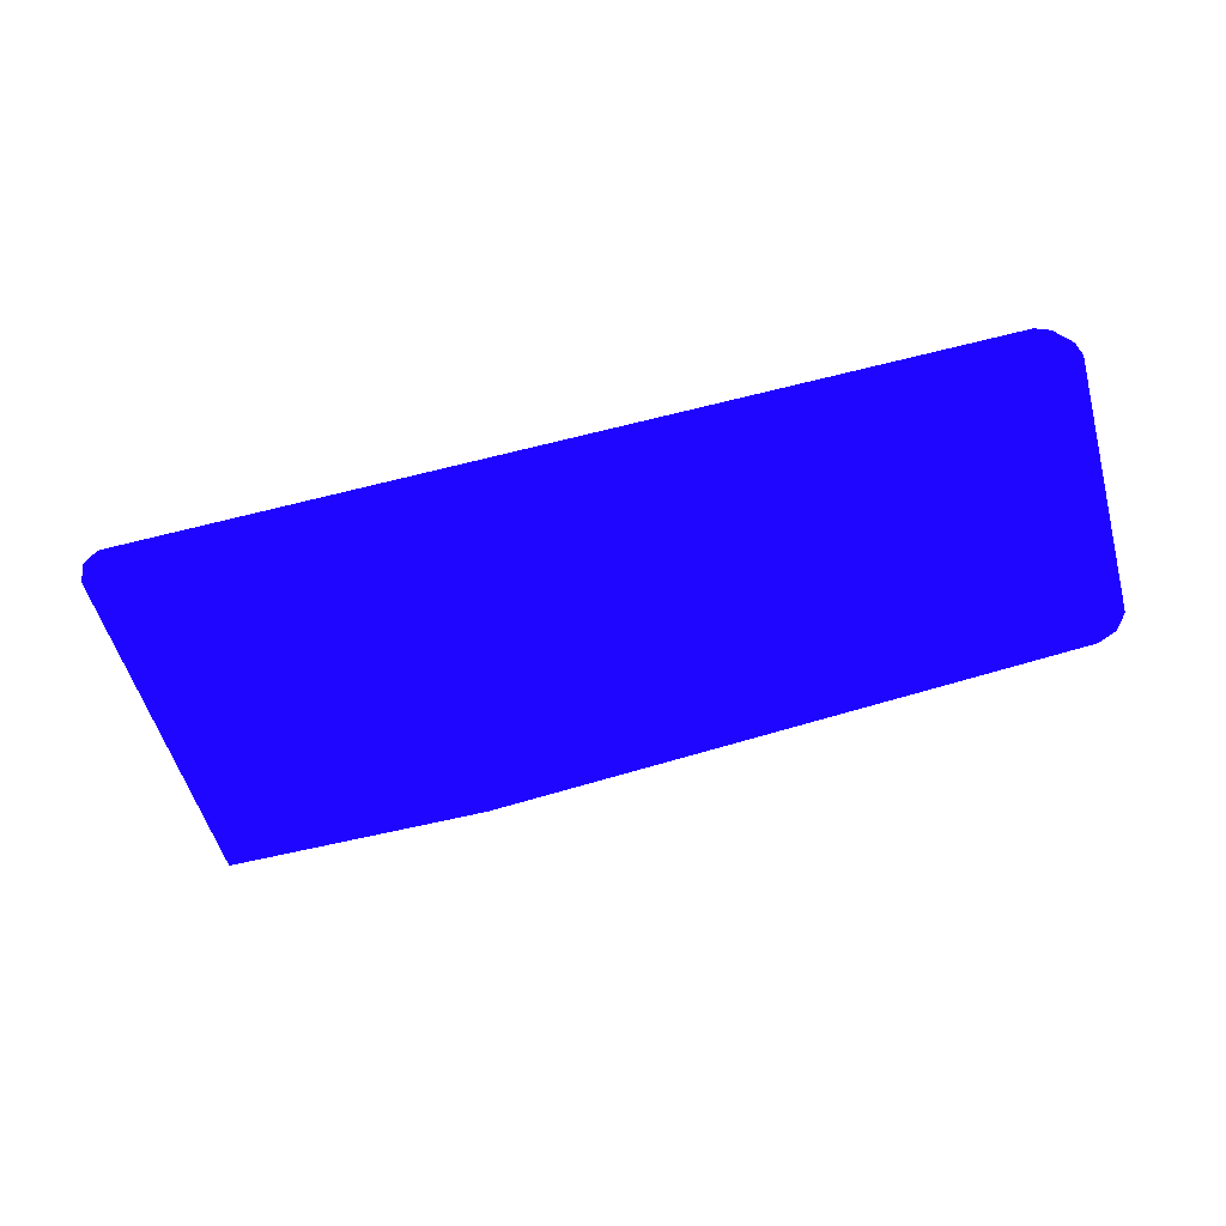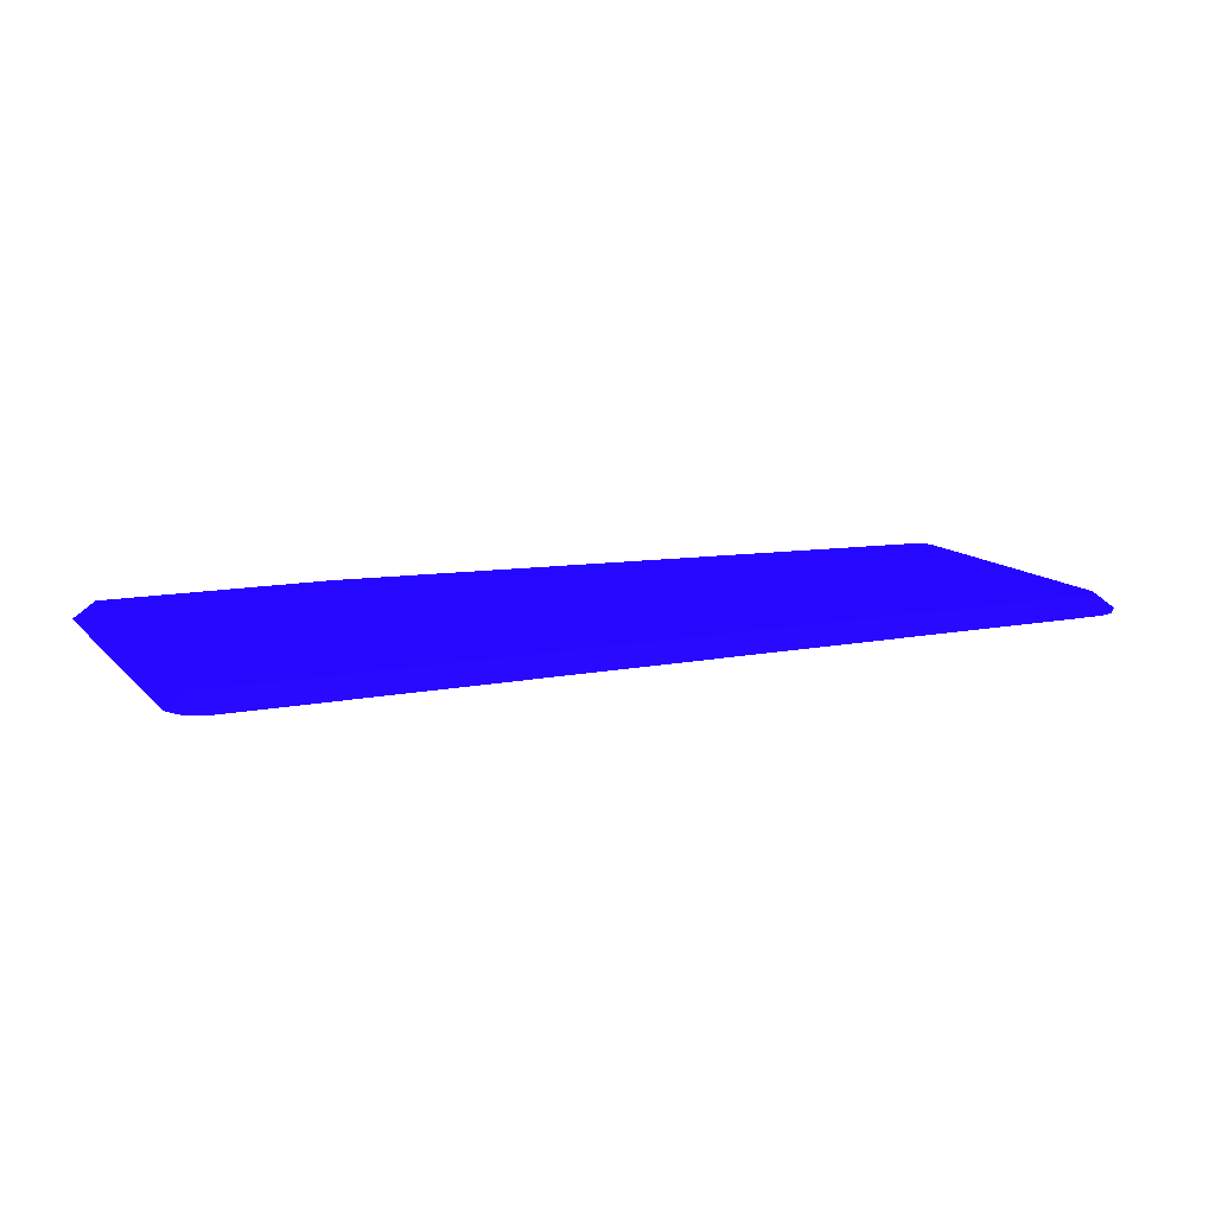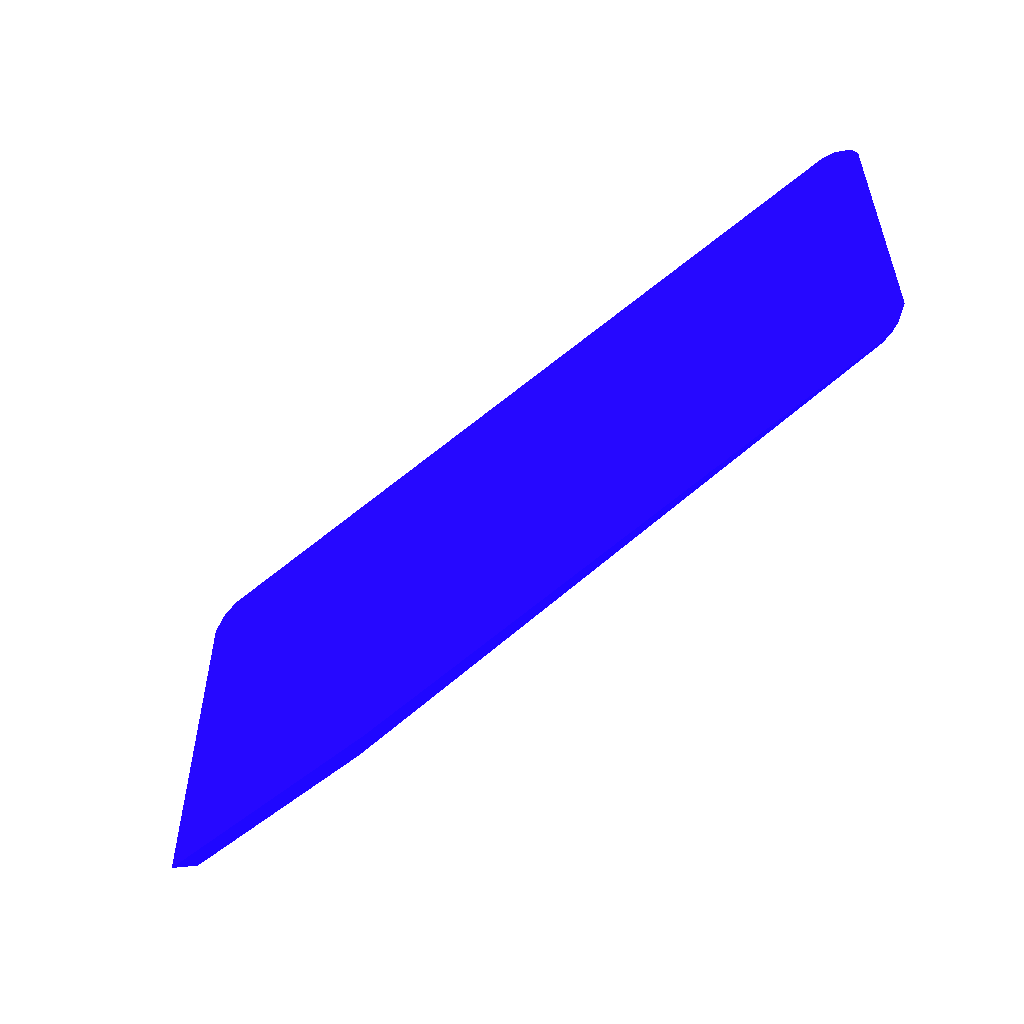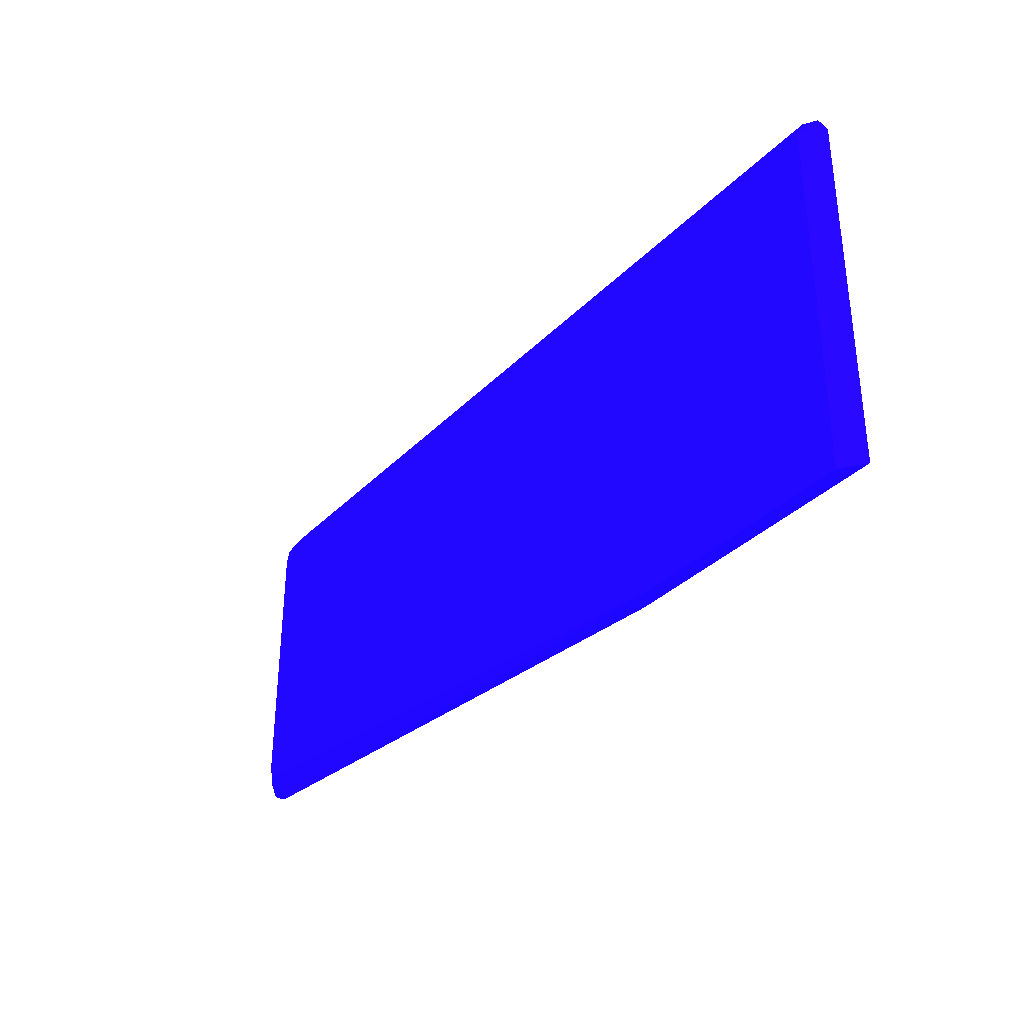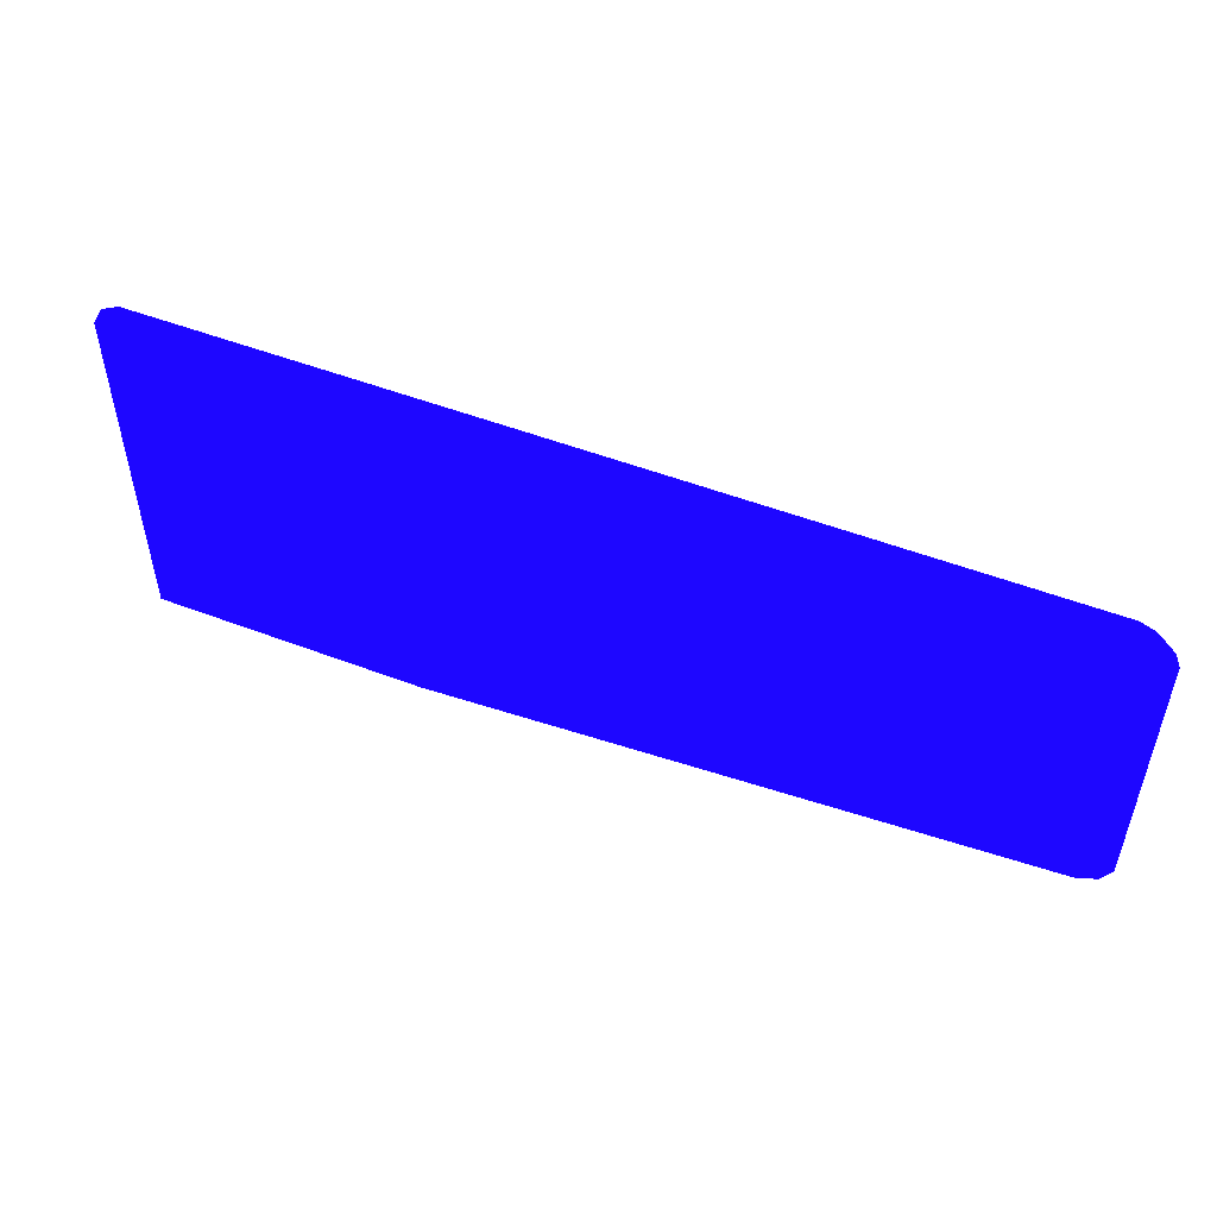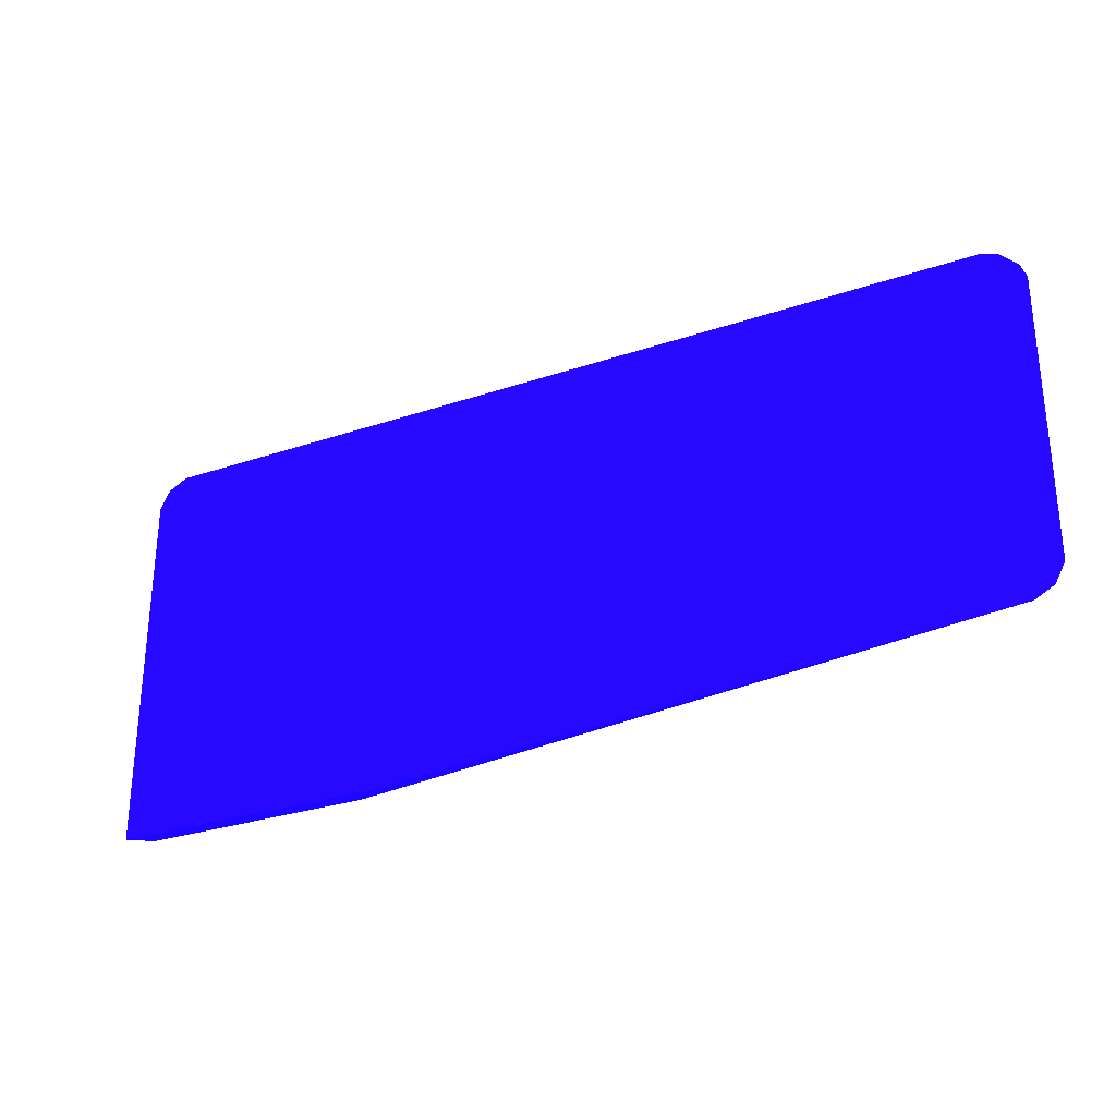
<metadata>
{"format":"obj","ext":"obj","renderer":"f3d","projection":"perspective","resolution":1024,"background":"white","views":[{"elev":-54.0,"azim":15.4,"up":"+Y"},{"elev":12.1,"azim":-25.0,"up":"+Y"},{"elev":-52.7,"azim":42.3,"up":"+Z"},{"elev":-33.9,"azim":-126.9,"up":"+Z"},{"elev":51.4,"azim":22.6,"up":"+Z"},{"elev":-28.7,"azim":26.9,"up":"+Z"}]}
</metadata>
<code>
v -0.01586 0.03829 0.002239 0.08627 0.01961 0.8314
v -0.01586 0.03829 0.01457 0.08627 0.01961 0.8314
v -0.0151 0.03882 0.002239 0.08627 0.01961 0.8314
v -0.00637 0.03829 0.002239 0.08627 0.01961 0.8314
v -0.01585 0.03829 0.01487 0.08627 0.01961 0.8314
v -0.0151 0.03882 0.01457 0.08627 0.01961 0.8314
v -0.007131 0.03882 0.002239 0.08627 0.01961 0.8314
v 0.01487 0.03829 0.003904 0.08627 0.01961 0.8314
v -0.01551 0.03829 0.01551 0.08627 0.01961 0.8314
v -0.01496 0.03882 0.01496 0.08627 0.01961 0.8314
v 0.01457 0.03882 0.004663 0.08627 0.01961 0.8314
v 0.01495 0.03882 0.004801 0.08627 0.01961 0.8314
v 0.01551 0.03829 0.004248 0.08627 0.01961 0.8314
v -0.01487 0.03829 0.01585 0.08627 0.01961 0.8314
v -0.01457 0.03882 0.0151 0.08627 0.01961 0.8314
v 0.0151 0.03882 0.005185 0.08627 0.01961 0.8314
v 0.01585 0.03829 0.004893 0.08627 0.01961 0.8314
v -0.01457 0.03829 0.01586 0.08627 0.01961 0.8314
v 0.01457 0.03882 0.0151 0.08627 0.01961 0.8314
v 0.0151 0.03882 0.01457 0.08627 0.01961 0.8314
v 0.01586 0.03829 0.005188 0.08627 0.01961 0.8314
v 0.01457 0.03829 0.01586 0.08627 0.01961 0.8314
v 0.01496 0.03882 0.01496 0.08627 0.01961 0.8314
v 0.01586 0.03829 0.01457 0.08627 0.01961 0.8314
v 0.01507 0.03829 0.01566 0.08627 0.01961 0.8314
v 0.01517 0.03829 0.01556 0.08627 0.01961 0.8314
v 0.01556 0.03829 0.01517 0.08627 0.01961 0.8314
v 0.01566 0.03829 0.01507 0.08627 0.01961 0.8314
f 1 2 6
f 1 6 3
f 1 3 7
f 1 7 4
f 1 4 8
f 1 8 13
f 1 13 17
f 1 17 21
f 1 21 24
f 1 24 28
f 1 28 27
f 1 27 26
f 1 26 25
f 1 25 22
f 1 22 18
f 1 18 14
f 1 14 9
f 1 9 5
f 1 5 2
f 2 5 6
f 3 6 10
f 3 10 15
f 3 15 19
f 3 19 23
f 3 23 20
f 3 20 16
f 3 16 12
f 3 12 11
f 3 11 7
f 4 7 8
f 5 9 10
f 5 10 6
f 7 11 8
f 8 11 12
f 8 12 13
f 9 14 10
f 10 14 15
f 12 16 17
f 12 17 13
f 14 18 15
f 15 18 22
f 15 22 19
f 16 20 24
f 16 24 21
f 16 21 17
f 19 22 23
f 20 23 24
f 22 25 23
f 23 25 26
f 23 26 27
f 23 27 28
f 23 28 24

</code>
